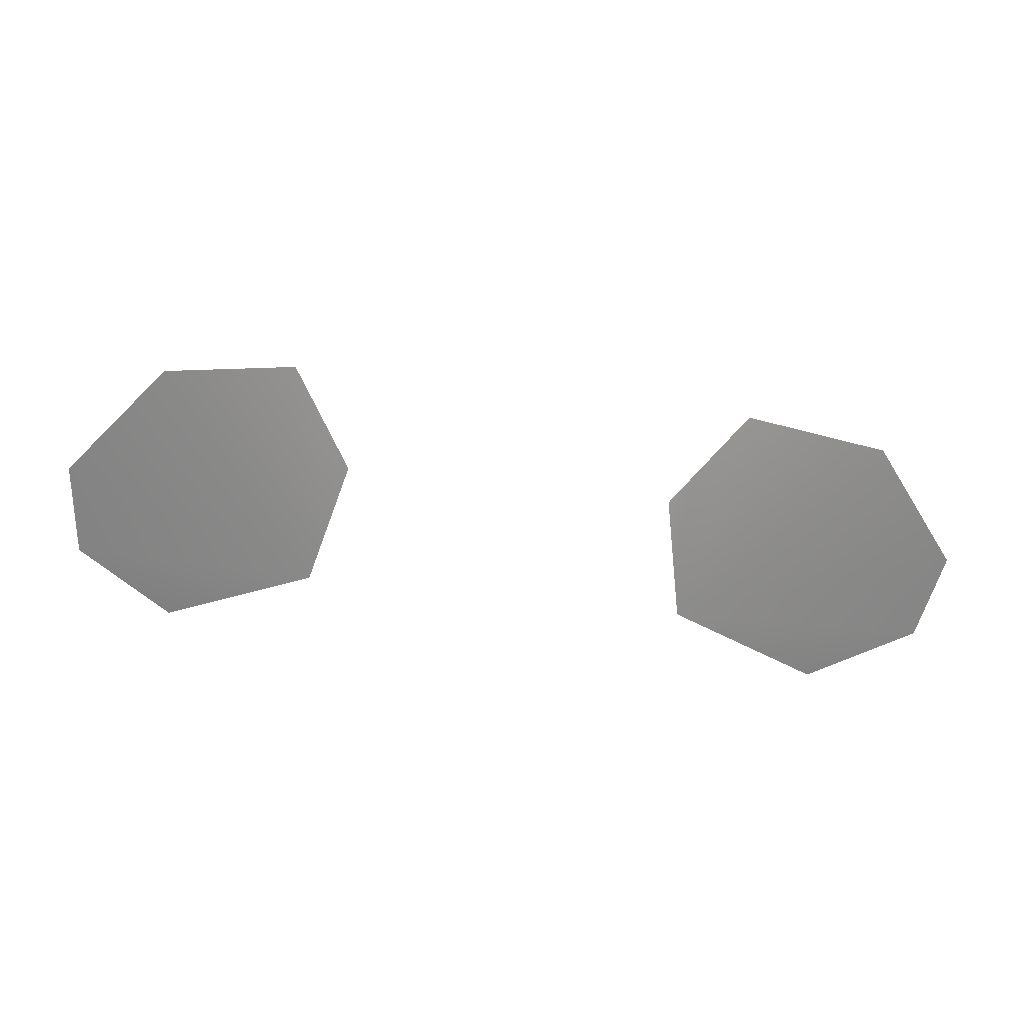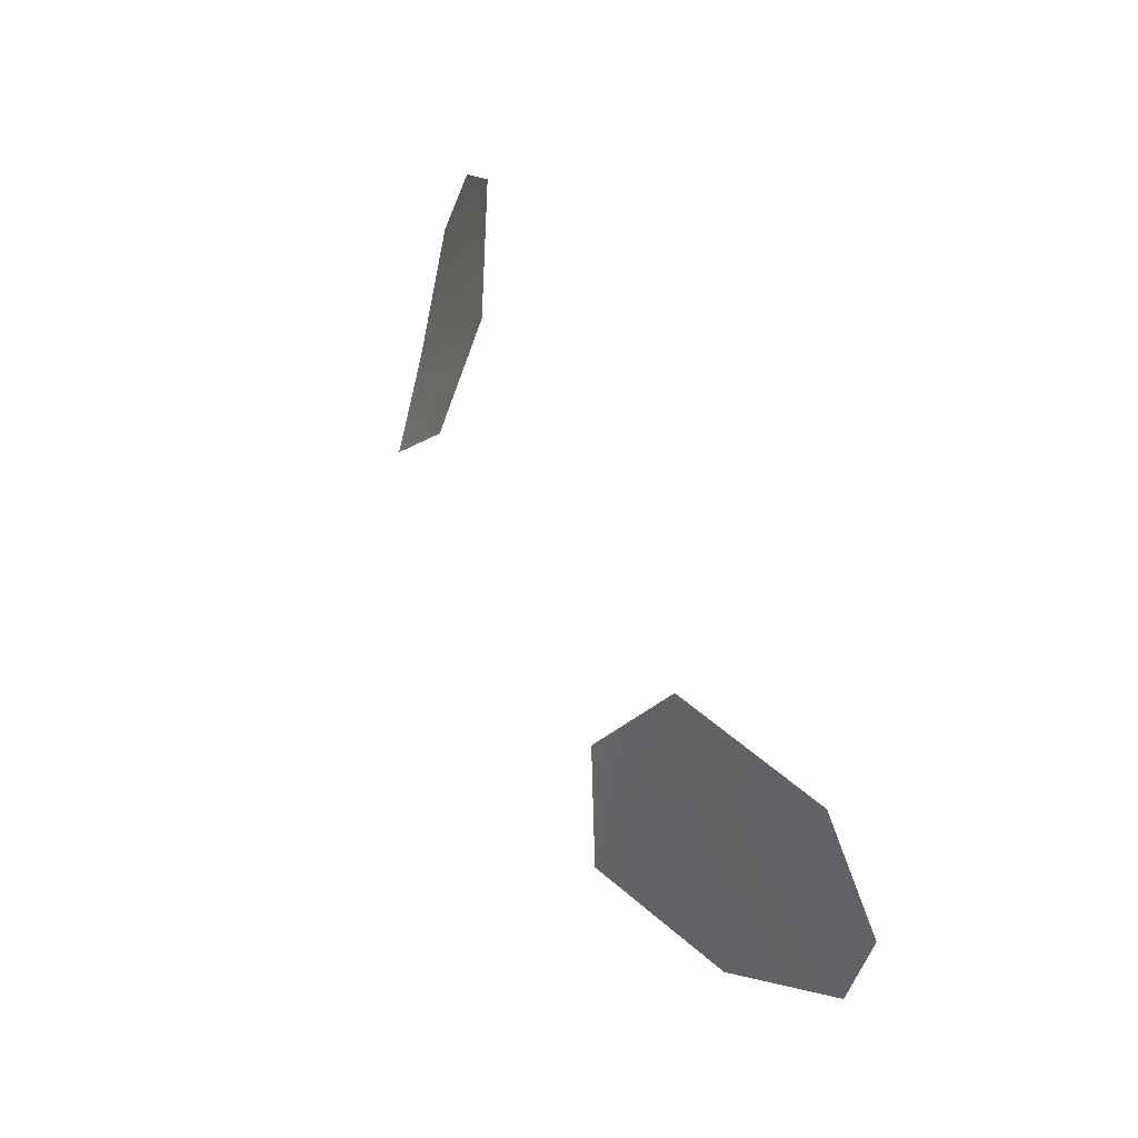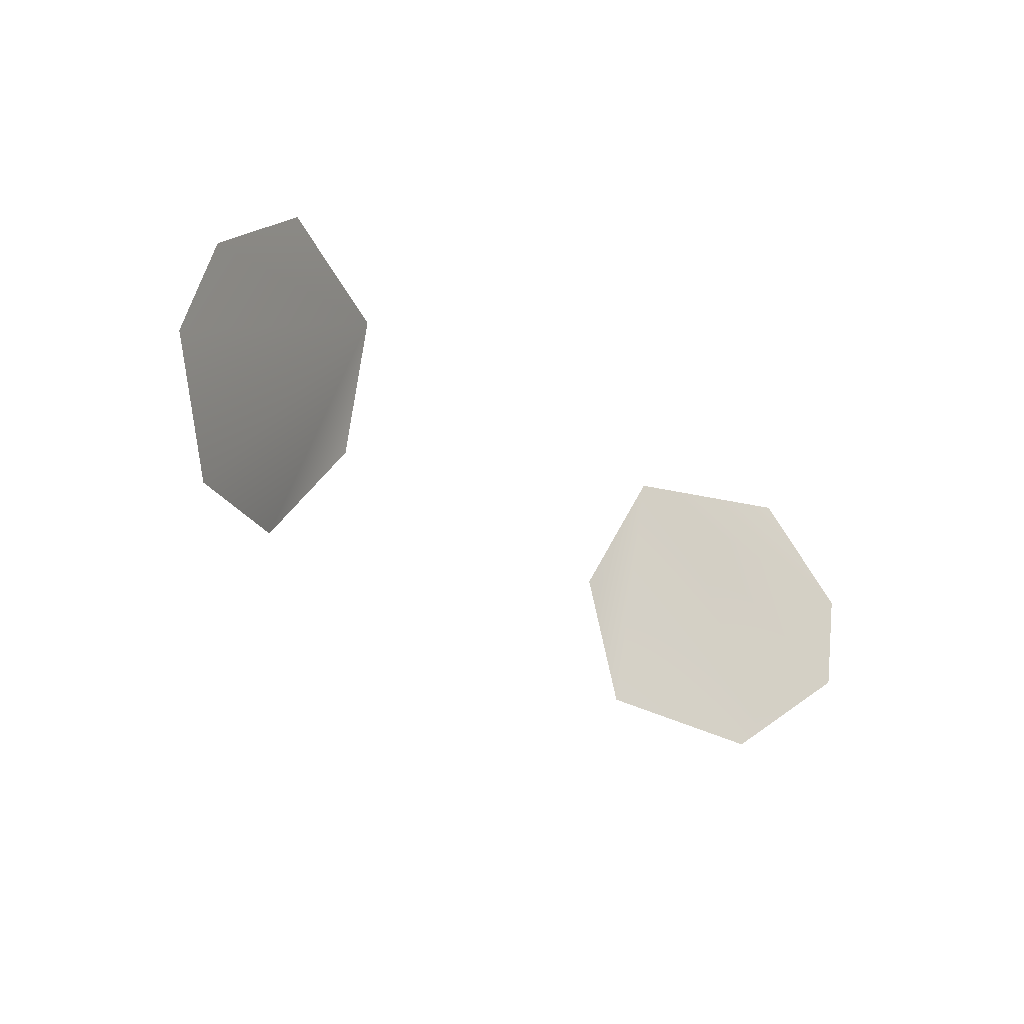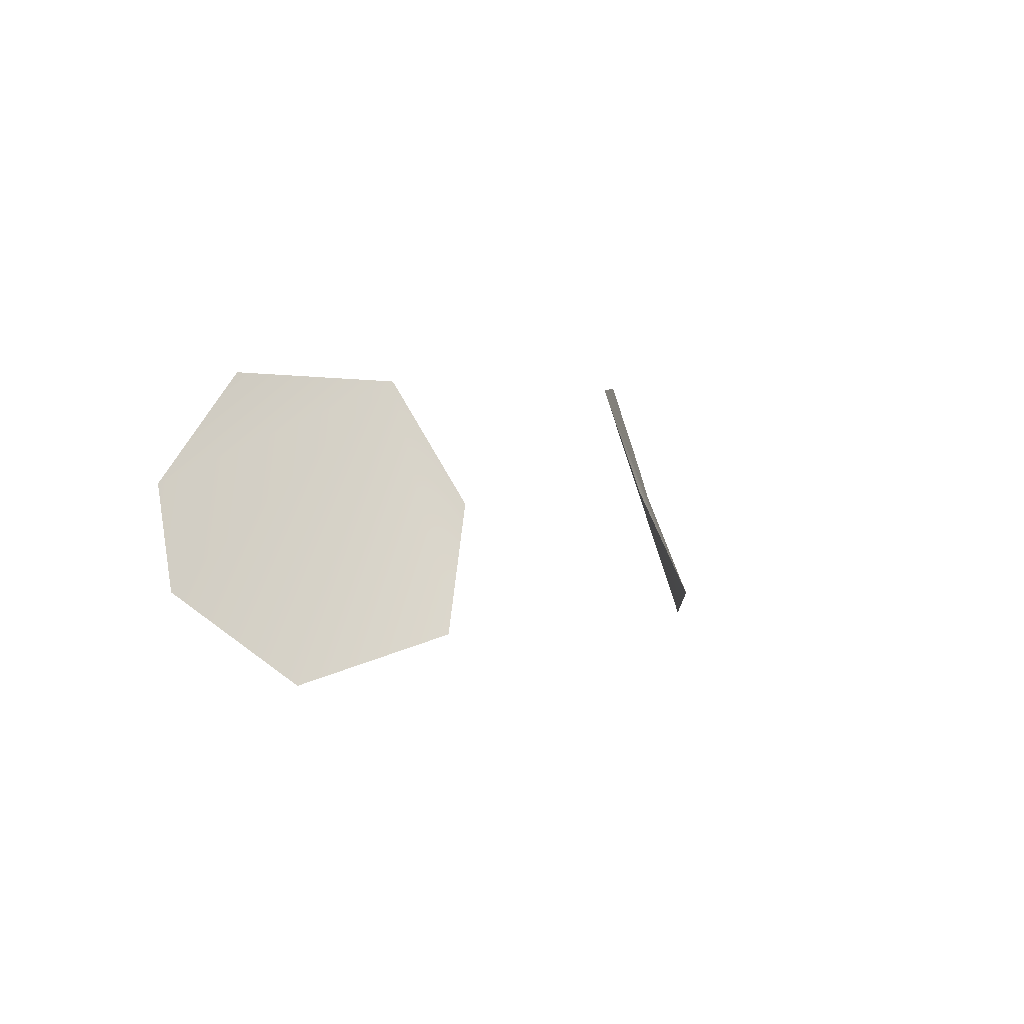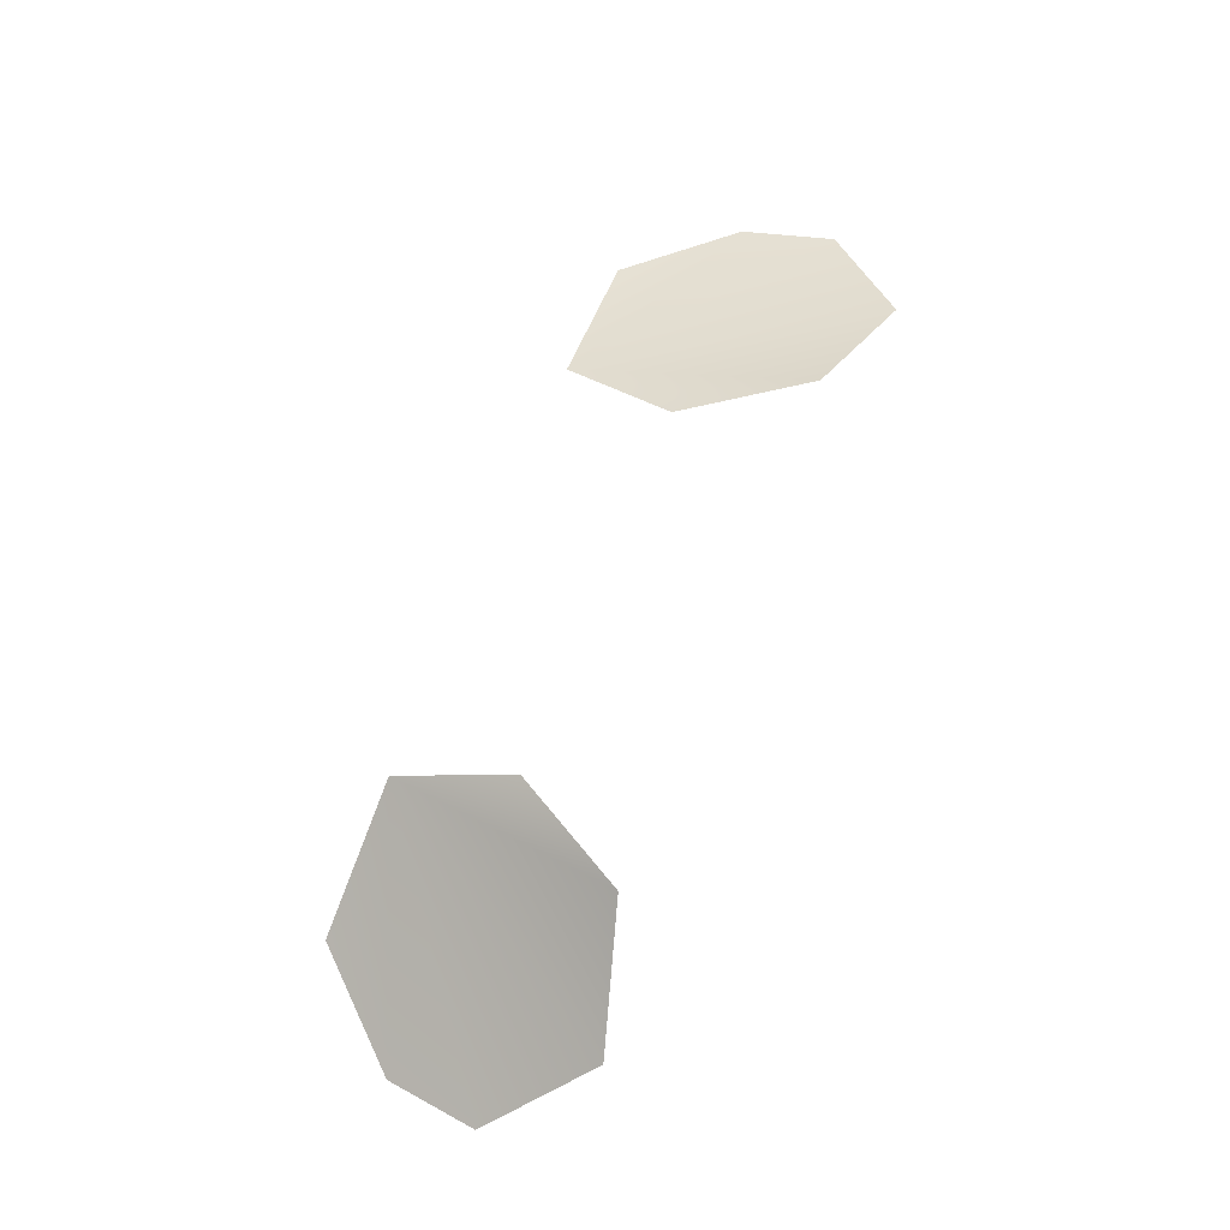
<metadata>
{"format":"obj","ext":"obj","renderer":"f3d","projection":"perspective","resolution":1024,"background":"white","views":[{"elev":-45.5,"azim":-8.4,"up":"+Z"},{"elev":61.1,"azim":66.2,"up":"+Y"},{"elev":-33.3,"azim":135.3,"up":"+Y"},{"elev":2.6,"azim":-58.7,"up":"+Y"},{"elev":71.9,"azim":-68.6,"up":"+Z"}]}
</metadata>
<code>
o Buttons
v 13.43 121.7 20.29
v 15.81 106.5 25.98
v 24.21 104.1 21.19
v 11.42 114.1 24.33
v 29.81 109.6 16.76
v 29.02 115.6 15.13
v 23.03 122 15.89
v -14.17 121.7 20.29
v -16.59 106.5 25.98
v -12.18 114.1 24.33
v -24.99 104.1 21.19
v -29.78 115.7 15.13
v -23.77 122.1 15.89
v -30.58 109.7 16.76
f 1 2 3
f 2 1 4
f 1 3 5
f 1 6 7
f 1 5 6
f 8 9 10
f 8 11 9
f 12 8 13
f 8 12 14
f 8 14 11

</code>
